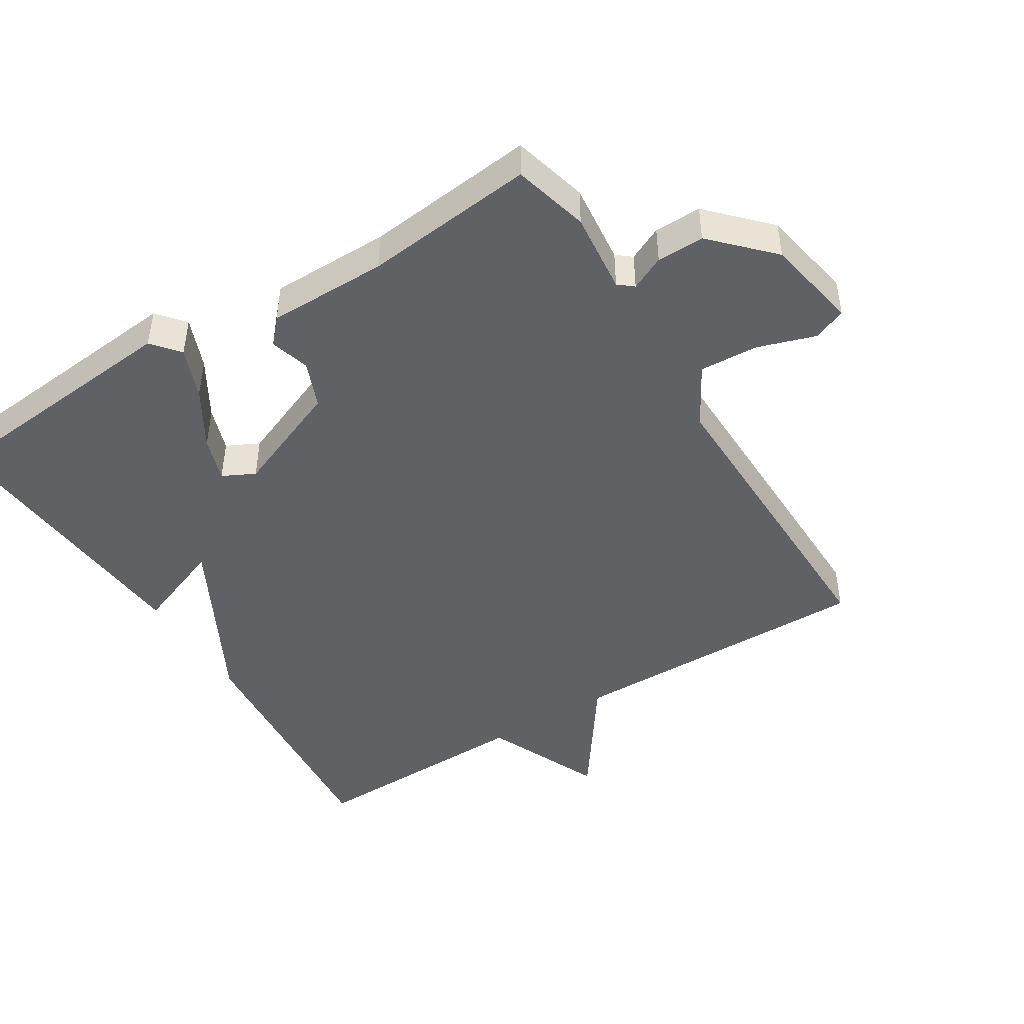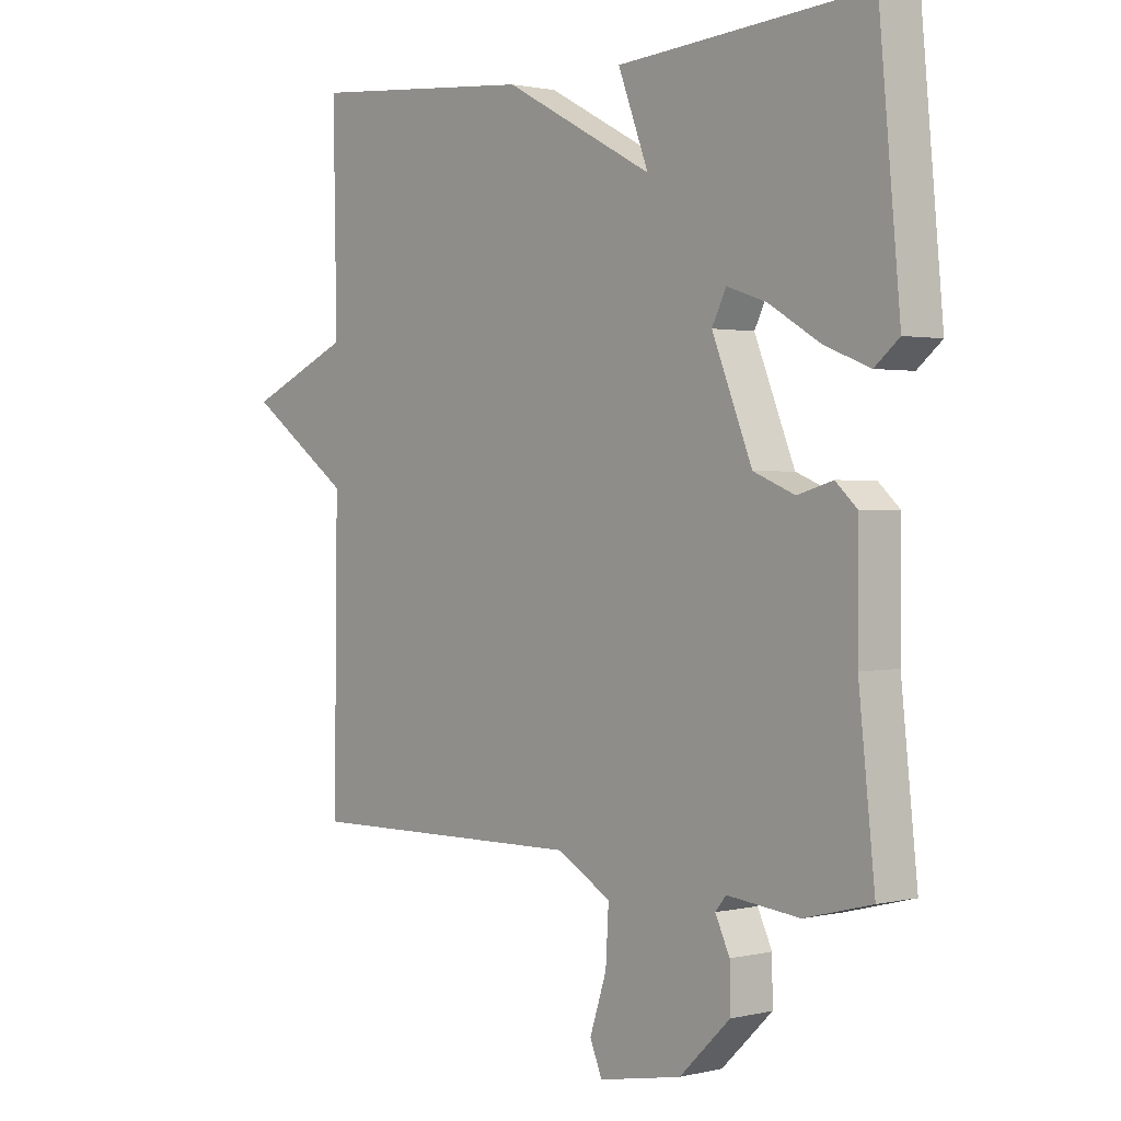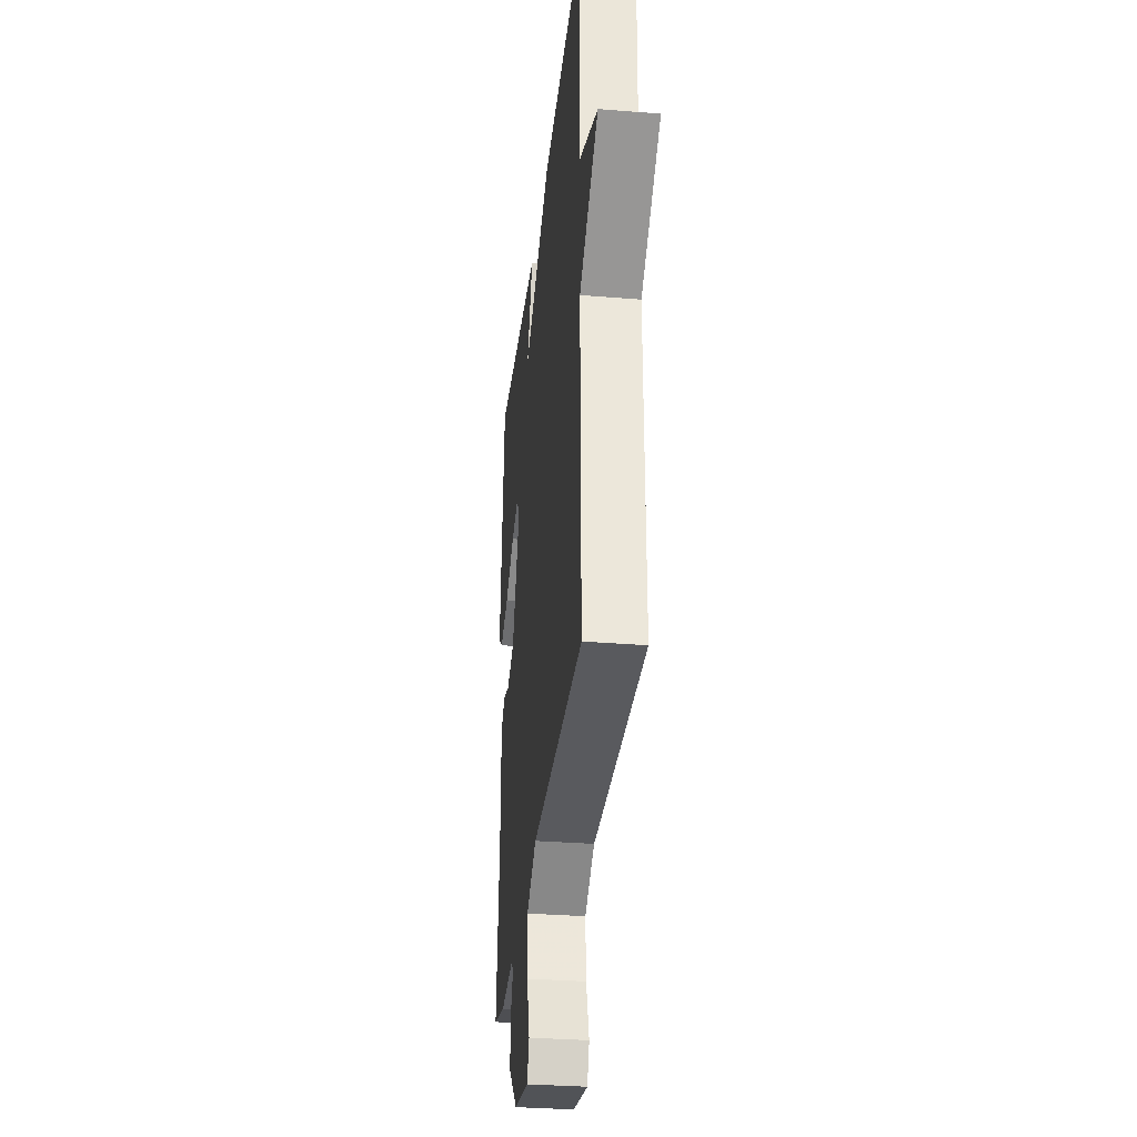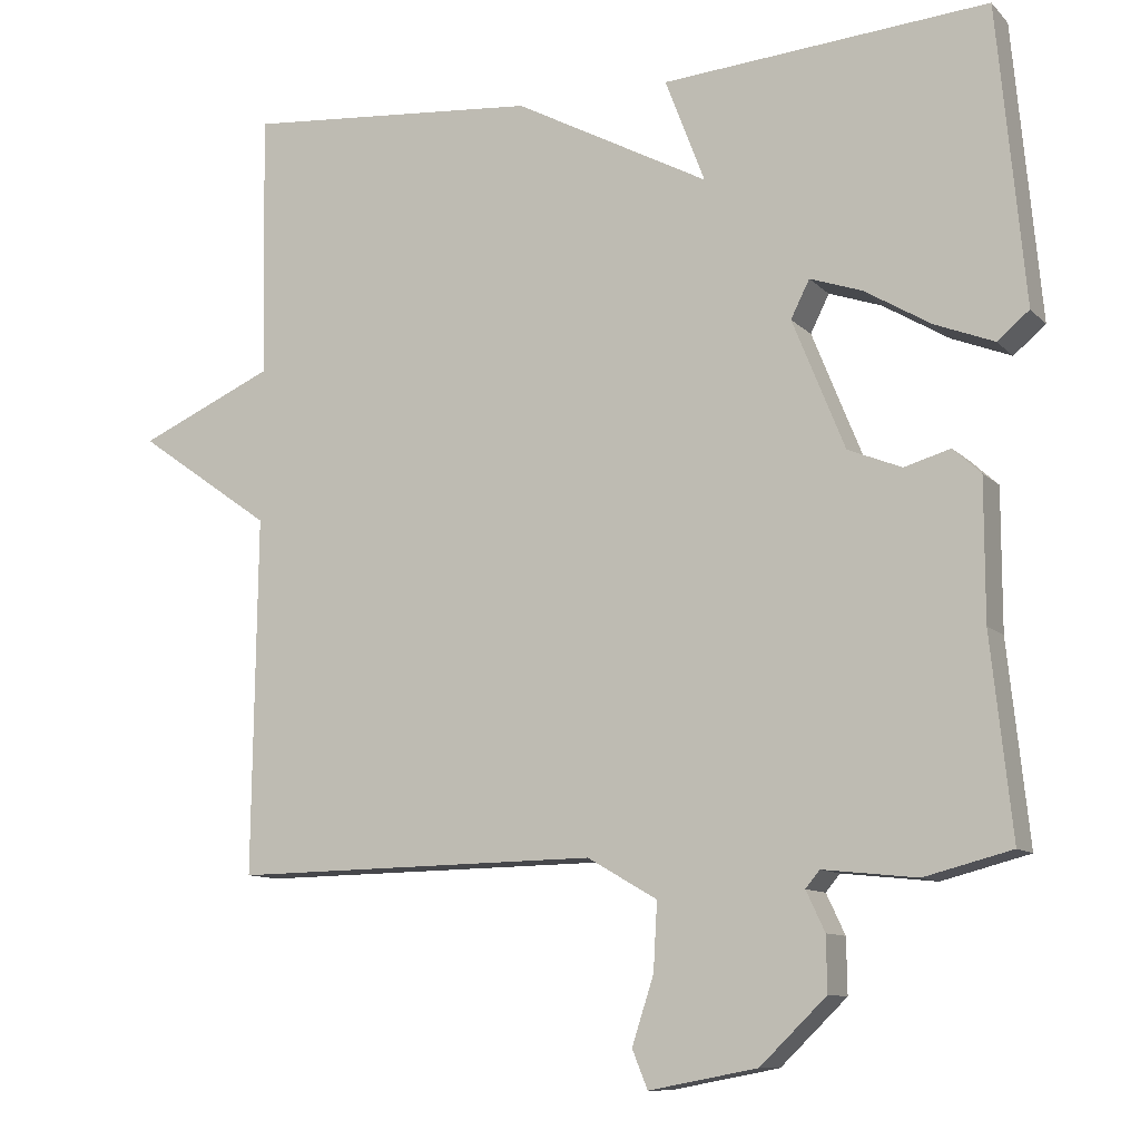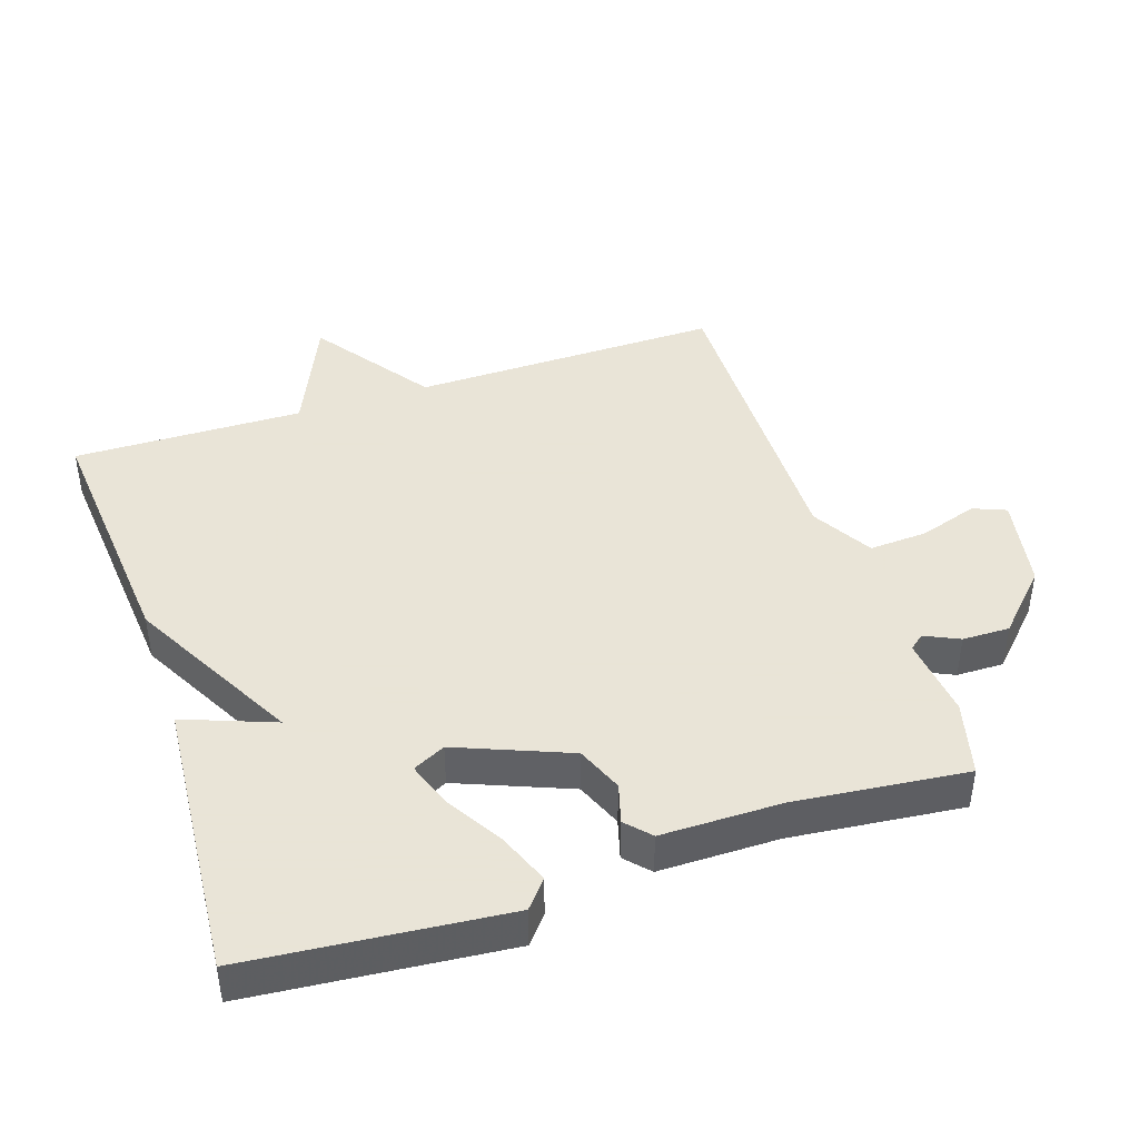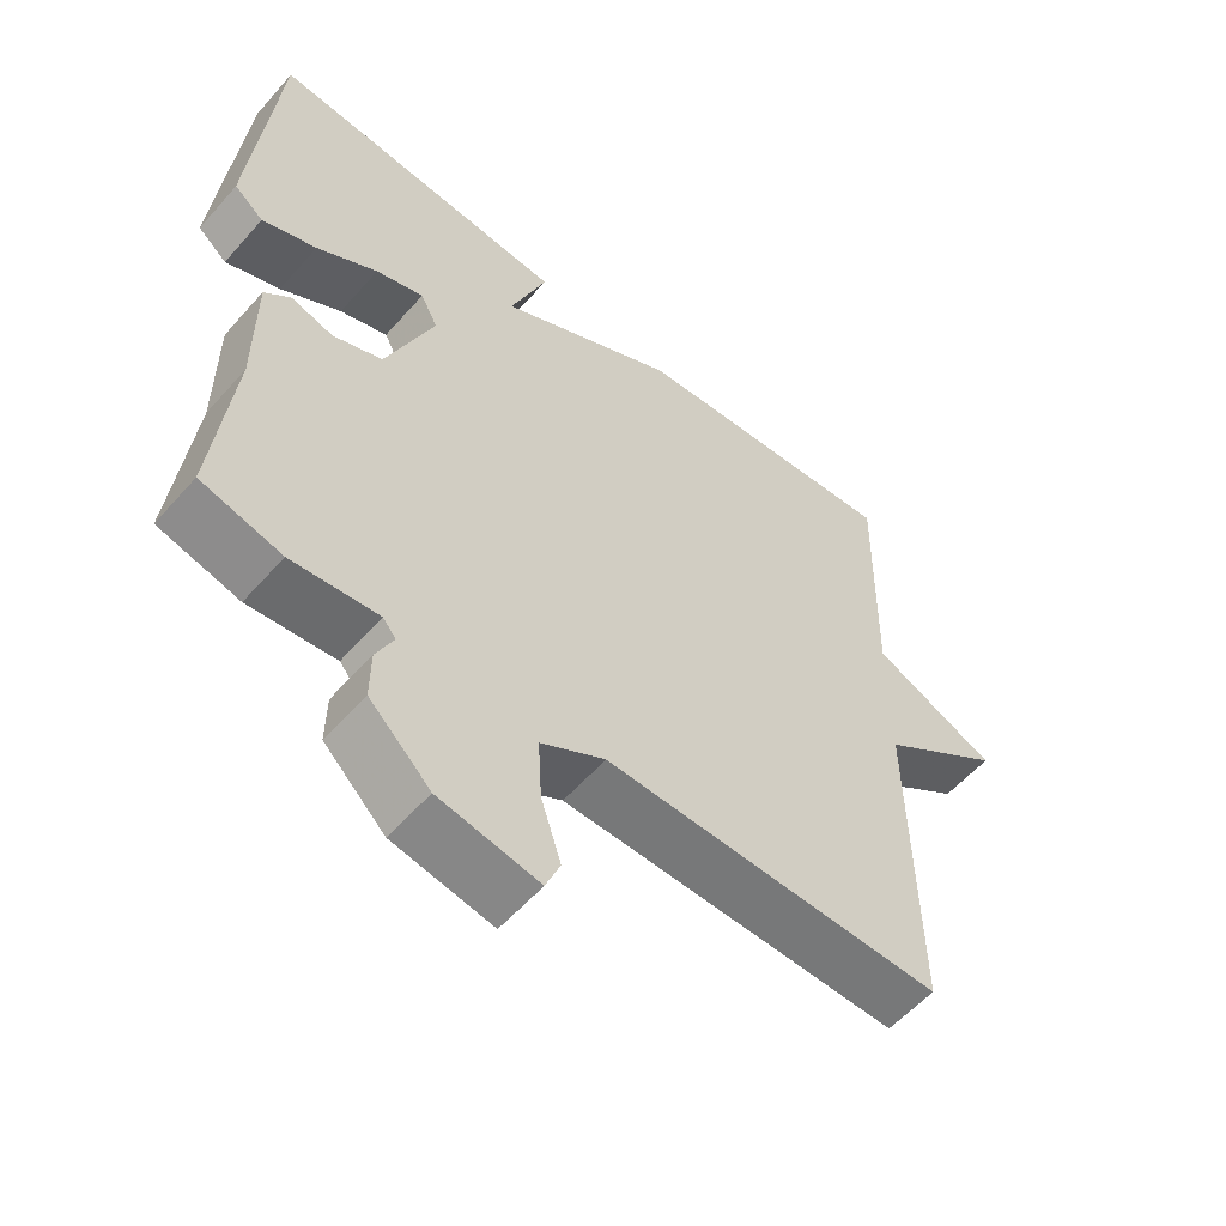
<metadata>
{"format":"obj","ext":"obj","renderer":"f3d","projection":"perspective","resolution":1024,"background":"white","views":[{"elev":-46.0,"azim":121.9,"up":"+Y"},{"elev":1.3,"azim":49.0,"up":"+Z"},{"elev":-32.5,"azim":-96.4,"up":"+Z"},{"elev":-10.4,"azim":24.9,"up":"+Z"},{"elev":42.8,"azim":71.6,"up":"+Y"},{"elev":-56.9,"azim":139.2,"up":"+Z"}]}
</metadata>
<code>
v 0.5 0.07 -0.5
v 0.388 0.07 -0.529
v 0.267 0.07 -0.516
v 0.249 0.07 -0.538
v 0.273 0.07 -0.589
v 0.274 0.07 -0.659
v 0.189 0.07 -0.741
v 0.05 0.07 -0.767
v 0.03 0.07 -0.718
v 0.058 0.07 -0.632
v 0.063 0.07 -0.545
v -0.027 0.07 -0.493
v -0.5 0.07 -0.5
v -0.494 0.07 -0.041
v -0.668 0.07 0.082
v -0.494 0.07 0.159
v -0.5 0.07 0.5
v -0.119 0.07 0.467
v 0.132 0.07 0.333
v 0.081 0.07 0.467
v 0.5 0.07 0.5
v 0.535 0.07 0.12
v 0.494 0.07 0.086
v 0.418 0.07 0.116
v 0.333 0.07 0.167
v 0.266 0.07 0.19
v 0.242 0.07 0.142
v 0.309 0.07 -0.024
v 0.378 0.07 -0.052
v 0.437 0.07 -0.035
v 0.473 0.07 -0.068
v 0.473 0.07 -0.246
v 0.5 0 -0.5
v 0.388 0 -0.529
v 0.267 0 -0.516
v 0.249 0 -0.538
v 0.273 0 -0.589
v 0.274 0 -0.659
v 0.189 0 -0.741
v 0.05 0 -0.767
v 0.03 0 -0.718
v 0.058 0 -0.632
v 0.063 0 -0.545
v -0.027 0 -0.493
v -0.5 0 -0.5
v -0.494 0 -0.041
v -0.668 0 0.082
v -0.494 0 0.159
v -0.5 0 0.5
v -0.119 0 0.467
v 0.132 0 0.333
v 0.081 0 0.467
v 0.5 0 0.5
v 0.535 0 0.12
v 0.494 0 0.086
v 0.418 0 0.116
v 0.333 0 0.167
v 0.266 0 0.19
v 0.242 0 0.142
v 0.309 0 -0.024
v 0.378 0 -0.052
v 0.437 0 -0.035
v 0.473 0 -0.068
v 0.473 0 -0.246
f 29 30 31 32
f 1 2 3
f 32 1 3
f 29 32 3
f 28 29 3
f 27 28 3 4
f 23 24 25
f 22 23 25
f 21 22 25
f 20 21 25
f 19 20 25
f 19 25 26
f 19 26 27
f 18 19 27
f 17 18 27
f 16 17 27
f 16 27 4
f 15 16 4
f 14 15 4
f 8 9 10
f 7 8 10
f 6 7 10
f 5 6 10
f 4 5 10
f 4 10 11
f 14 4 11 12
f 12 13 14
f 64 63 62 61
f 35 34 33
f 35 33 64
f 35 64 61
f 35 61 60
f 36 35 60 59
f 57 56 55
f 57 55 54
f 57 54 53
f 57 53 52
f 57 52 51
f 58 57 51
f 59 58 51
f 59 51 50
f 59 50 49
f 59 49 48
f 36 59 48
f 36 48 47
f 36 47 46
f 42 41 40
f 42 40 39
f 42 39 38
f 42 38 37
f 42 37 36
f 43 42 36
f 44 43 36 46
f 46 45 44
f 1 33 34 2
f 2 34 35 3
f 3 35 36 4
f 4 36 37 5
f 5 37 38 6
f 6 38 39 7
f 7 39 40 8
f 8 40 41 9
f 9 41 42 10
f 10 42 43 11
f 11 43 44 12
f 12 44 45 13
f 13 45 46 14
f 14 46 47 15
f 15 47 48 16
f 16 48 49 17
f 17 49 50 18
f 18 50 51 19
f 19 51 52 20
f 20 52 53 21
f 21 53 54 22
f 22 54 55 23
f 23 55 56 24
f 24 56 57 25
f 25 57 58 26
f 26 58 59 27
f 27 59 60 28
f 28 60 61 29
f 29 61 62 30
f 30 62 63 31
f 31 63 64 32
f 32 64 33 1

</code>
